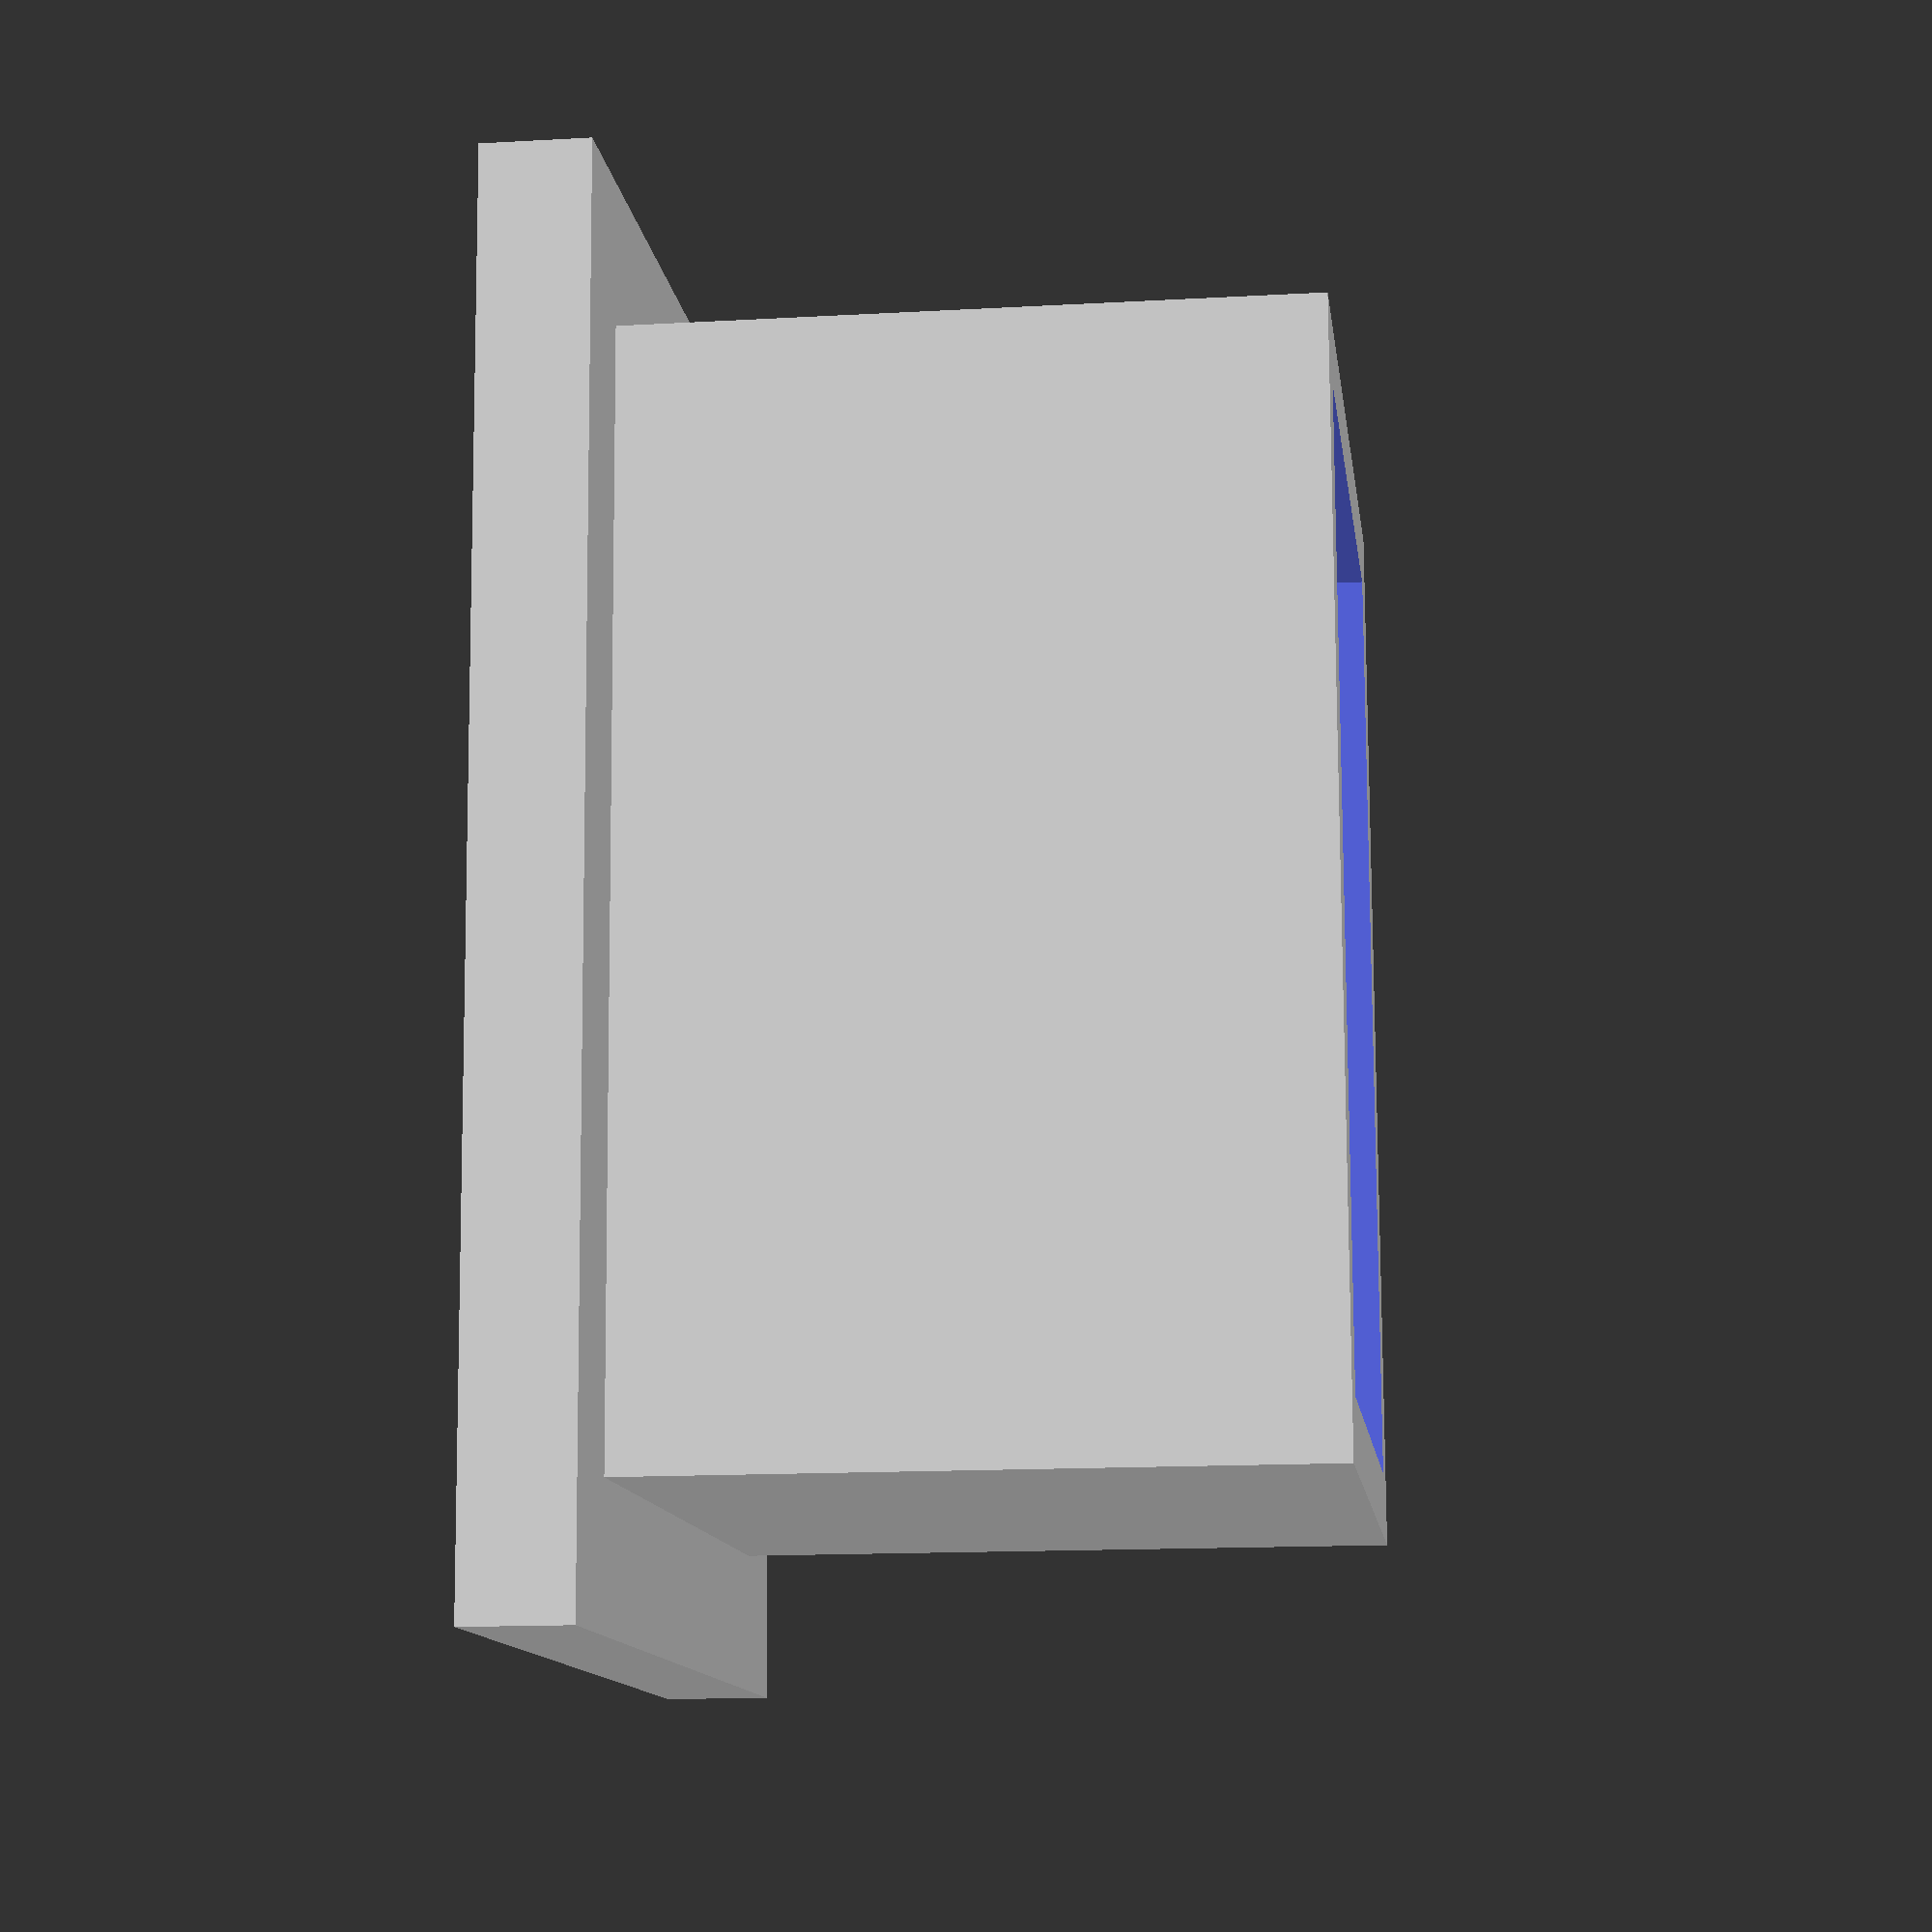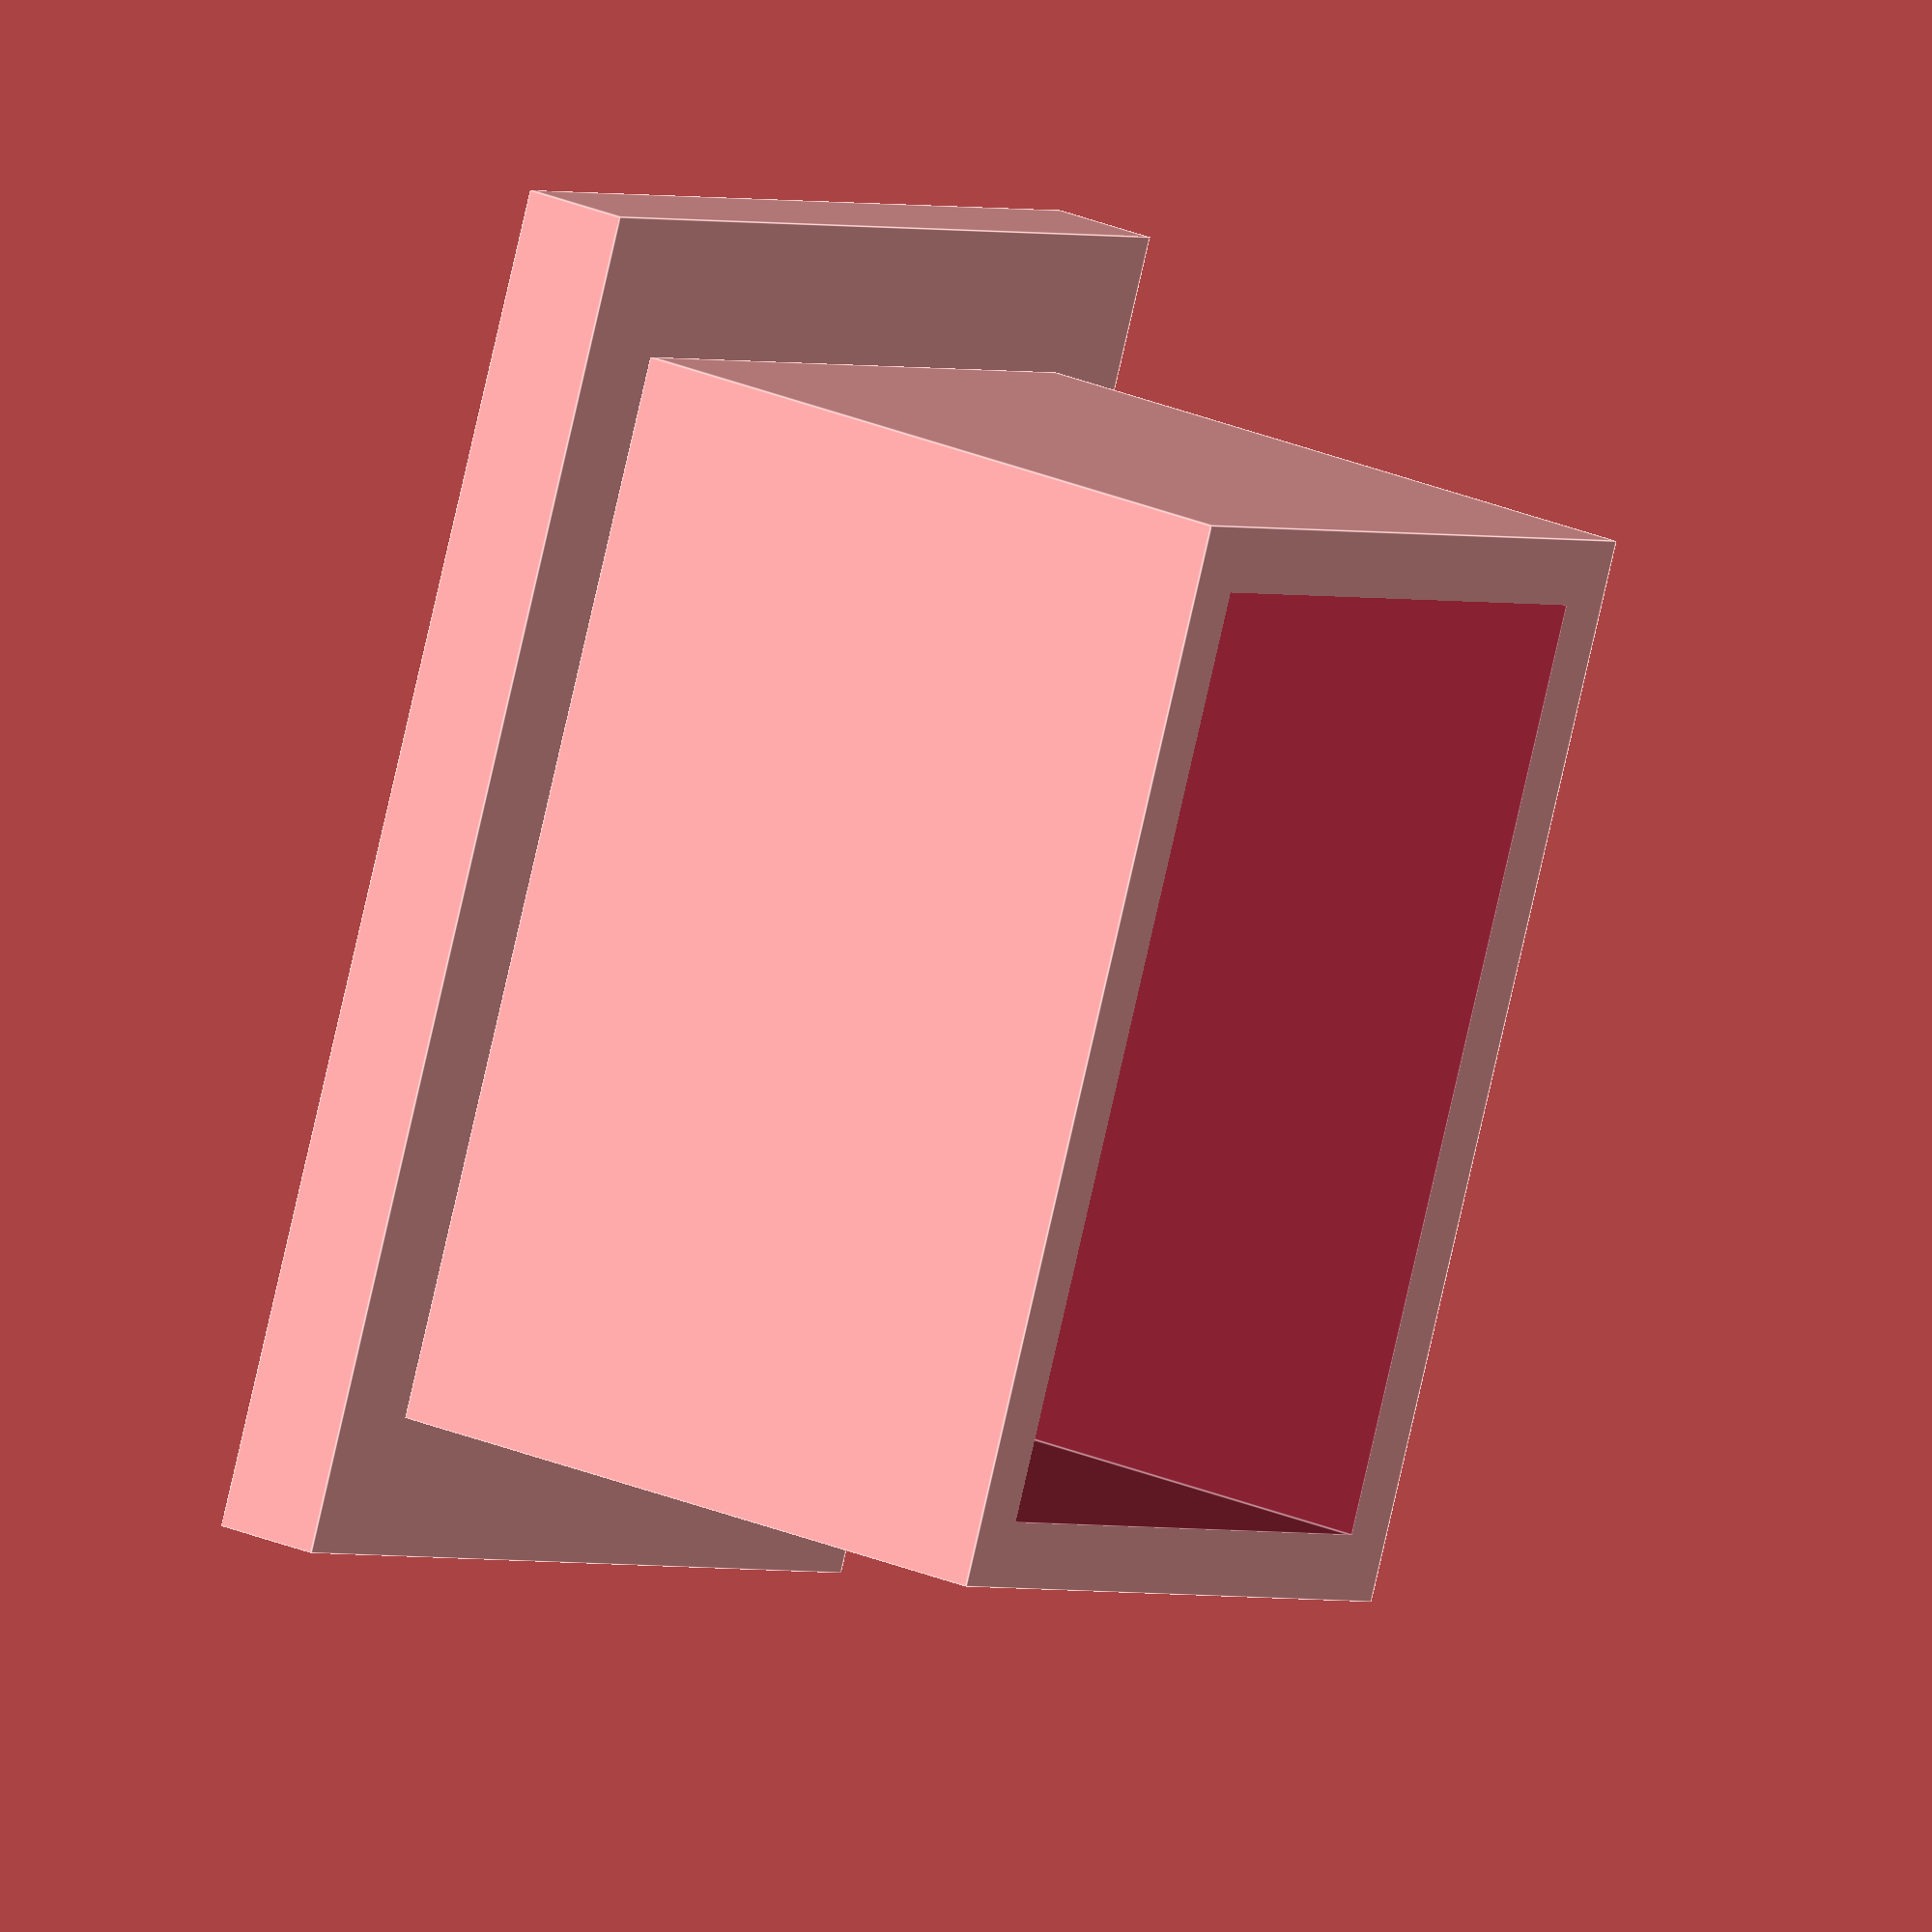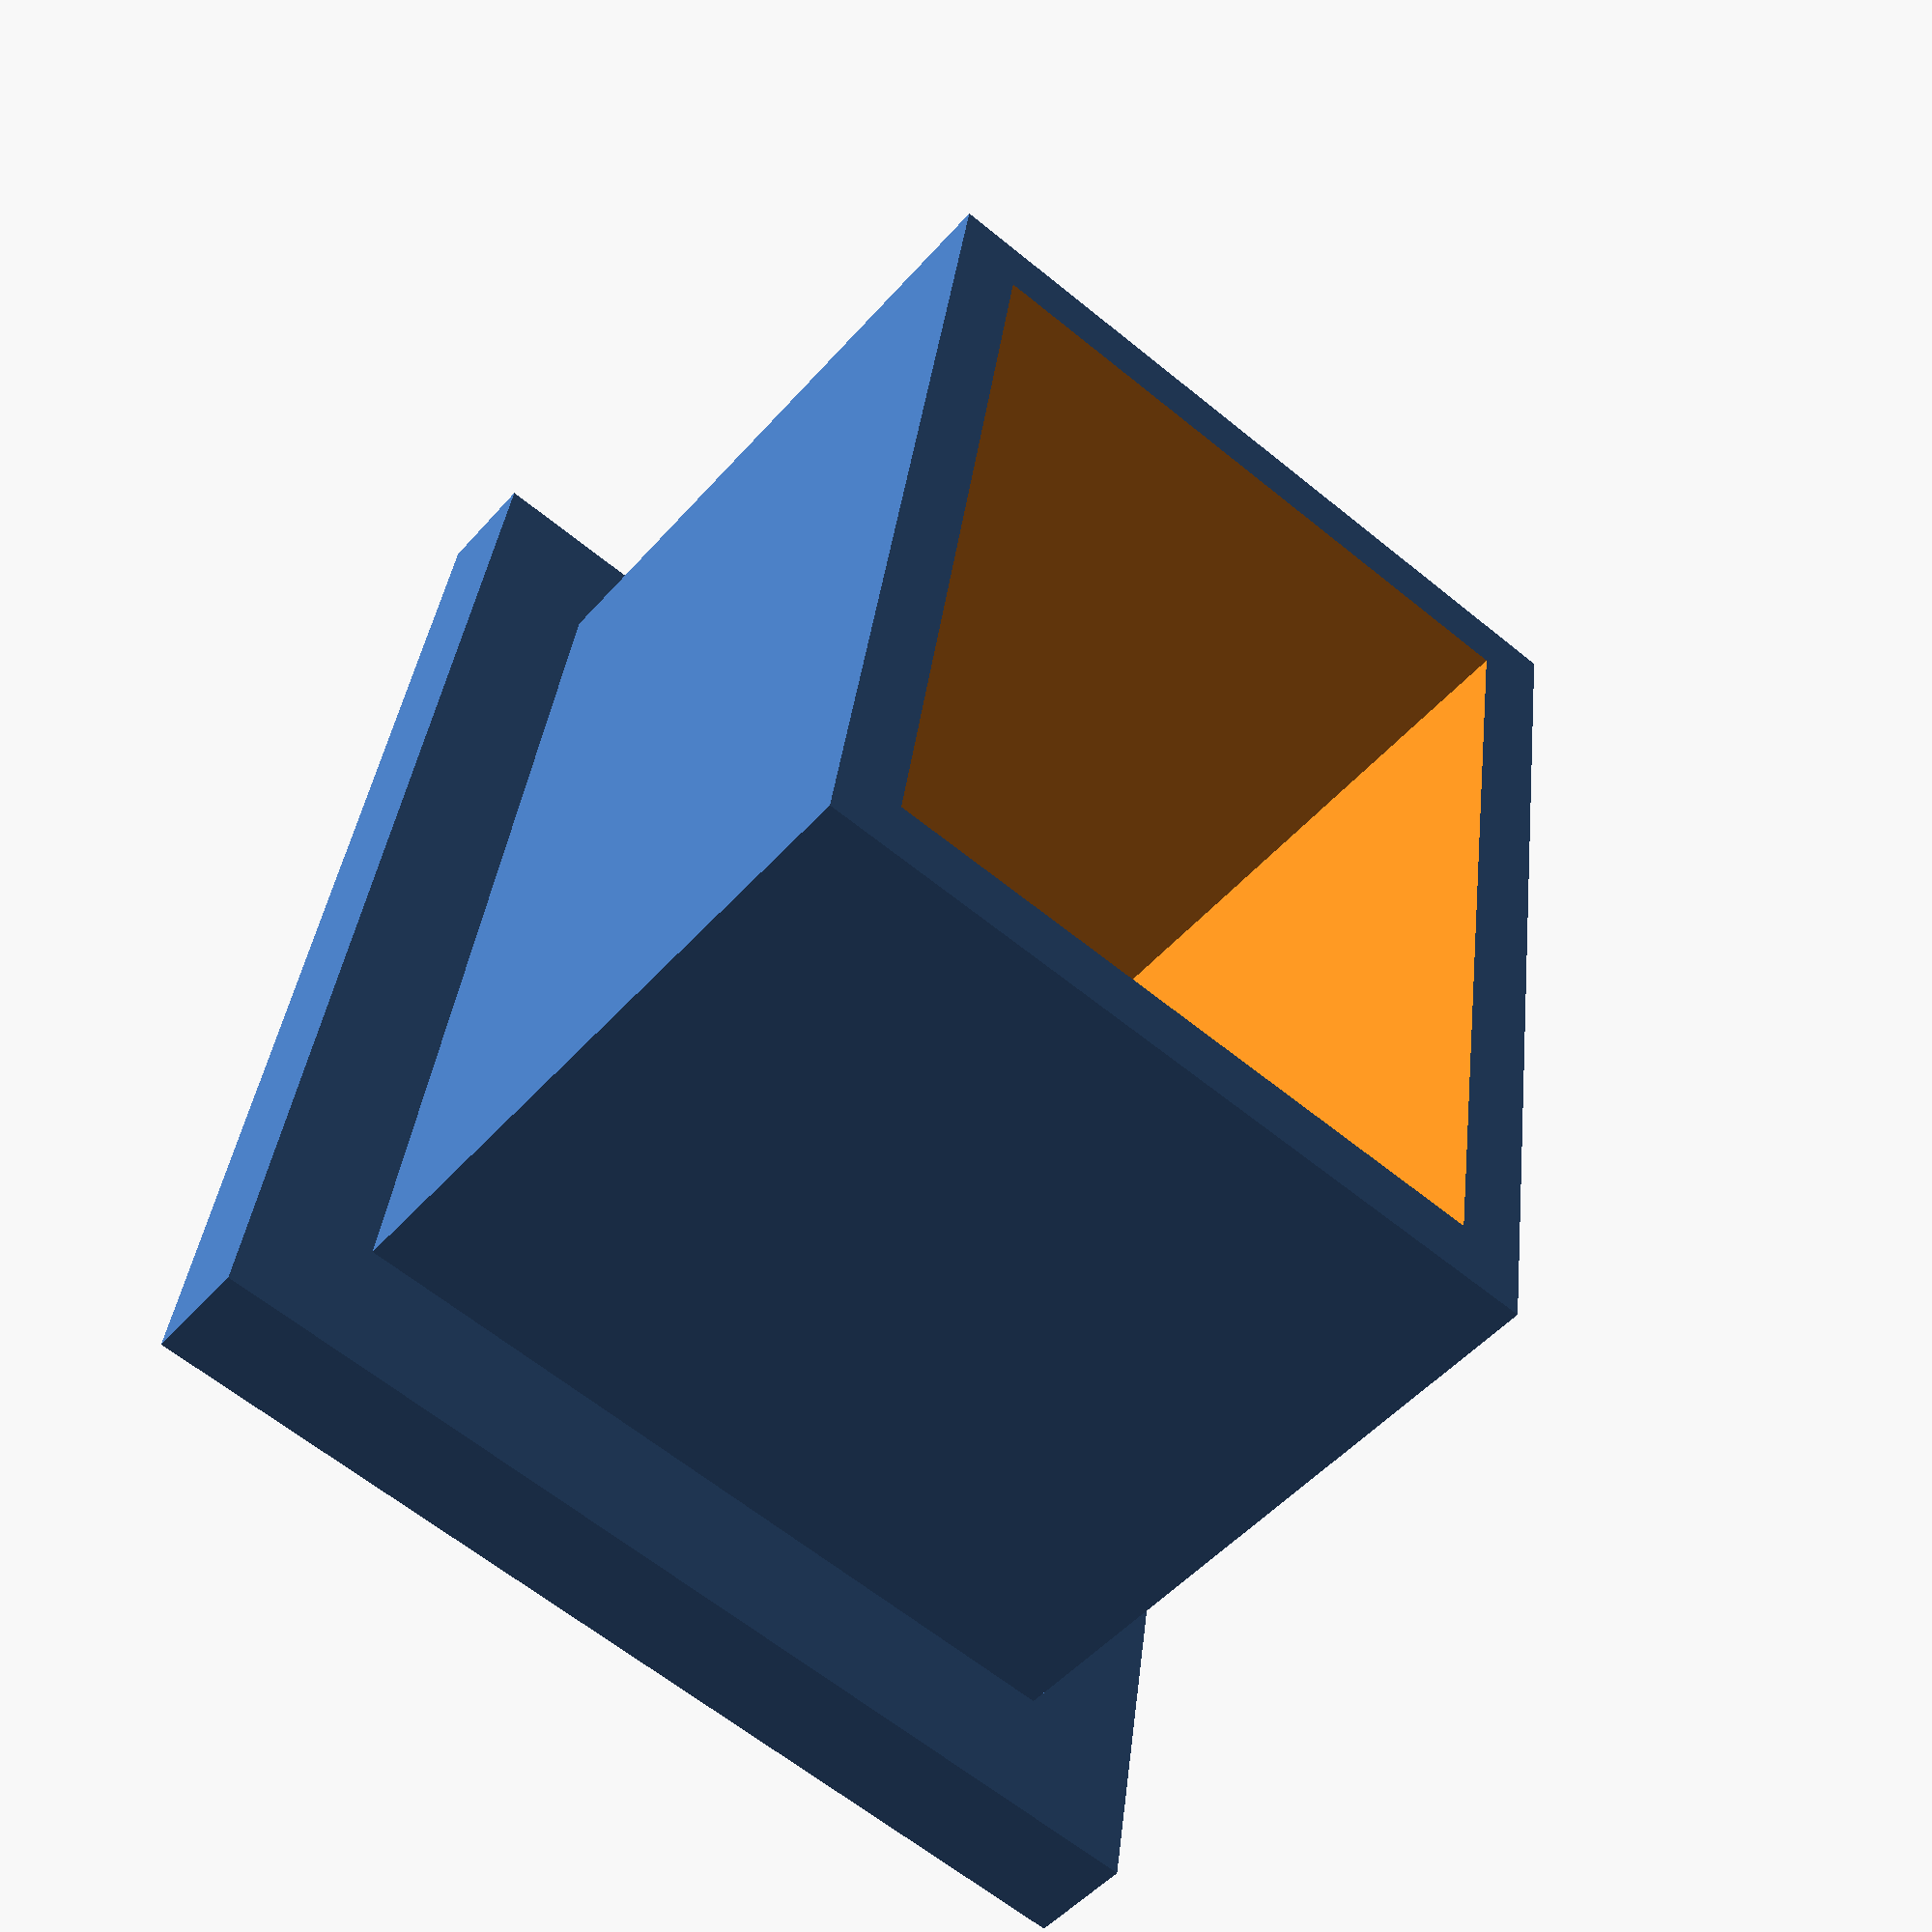
<openscad>
delta = $preview ? 0.005 : 0; //for better preview rendering

gap  = 0.3;
inner_x = 12.0 - gap;
inner_y = 16.5 - gap;

outer_x = 15.3;
outer_y = 20.4;

thickness = 0.2 * 8;
in_length = 10;
wall = 1;

translate([0, 0, -thickness/2])
  cube([outer_x, outer_y, thickness], center=true);

translate([0, 0, in_length/2]) difference() {
  cube([inner_x, inner_y, in_length], center=true);
  cube([inner_x-2*wall, inner_y-2*wall, in_length+2*delta], center=true);
}

</openscad>
<views>
elev=194.7 azim=357.4 roll=263.0 proj=p view=wireframe
elev=153.5 azim=23.6 roll=236.0 proj=o view=edges
elev=49.2 azim=188.0 roll=320.8 proj=p view=wireframe
</views>
